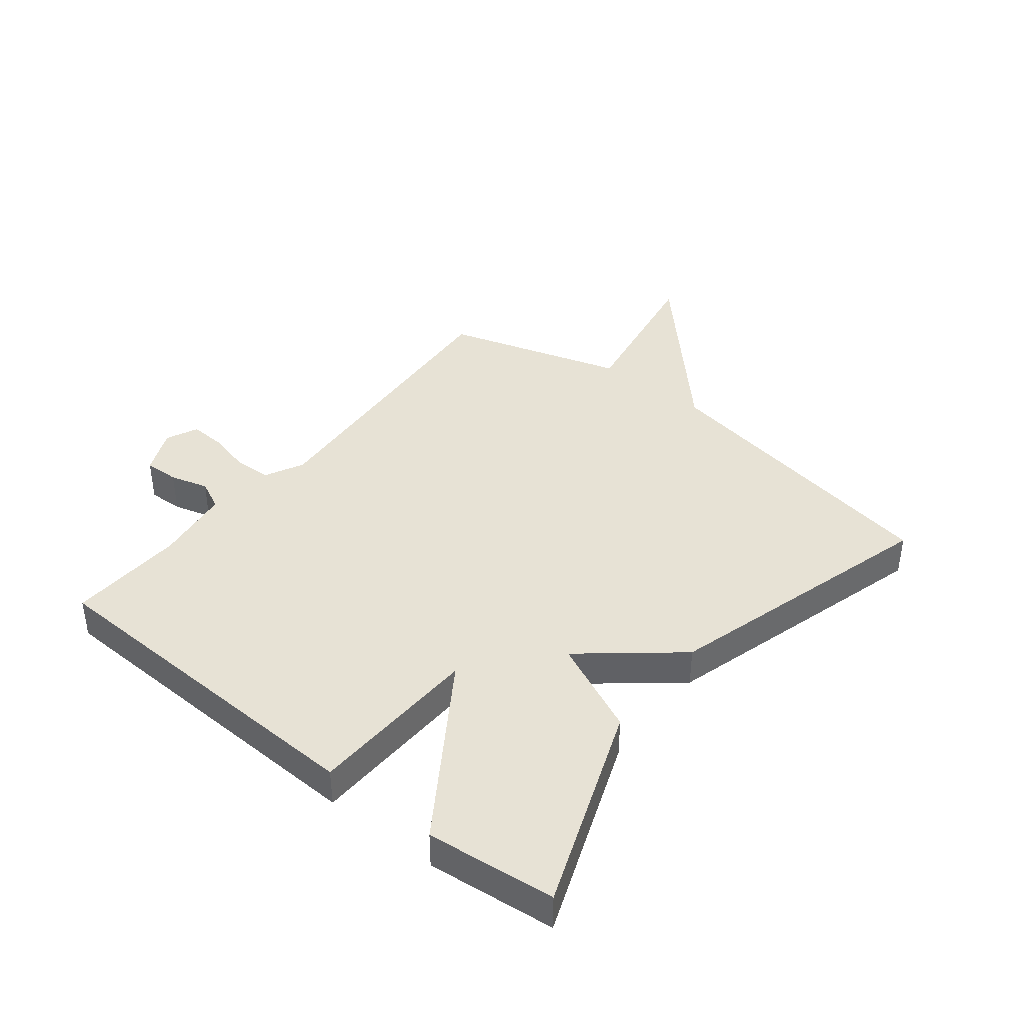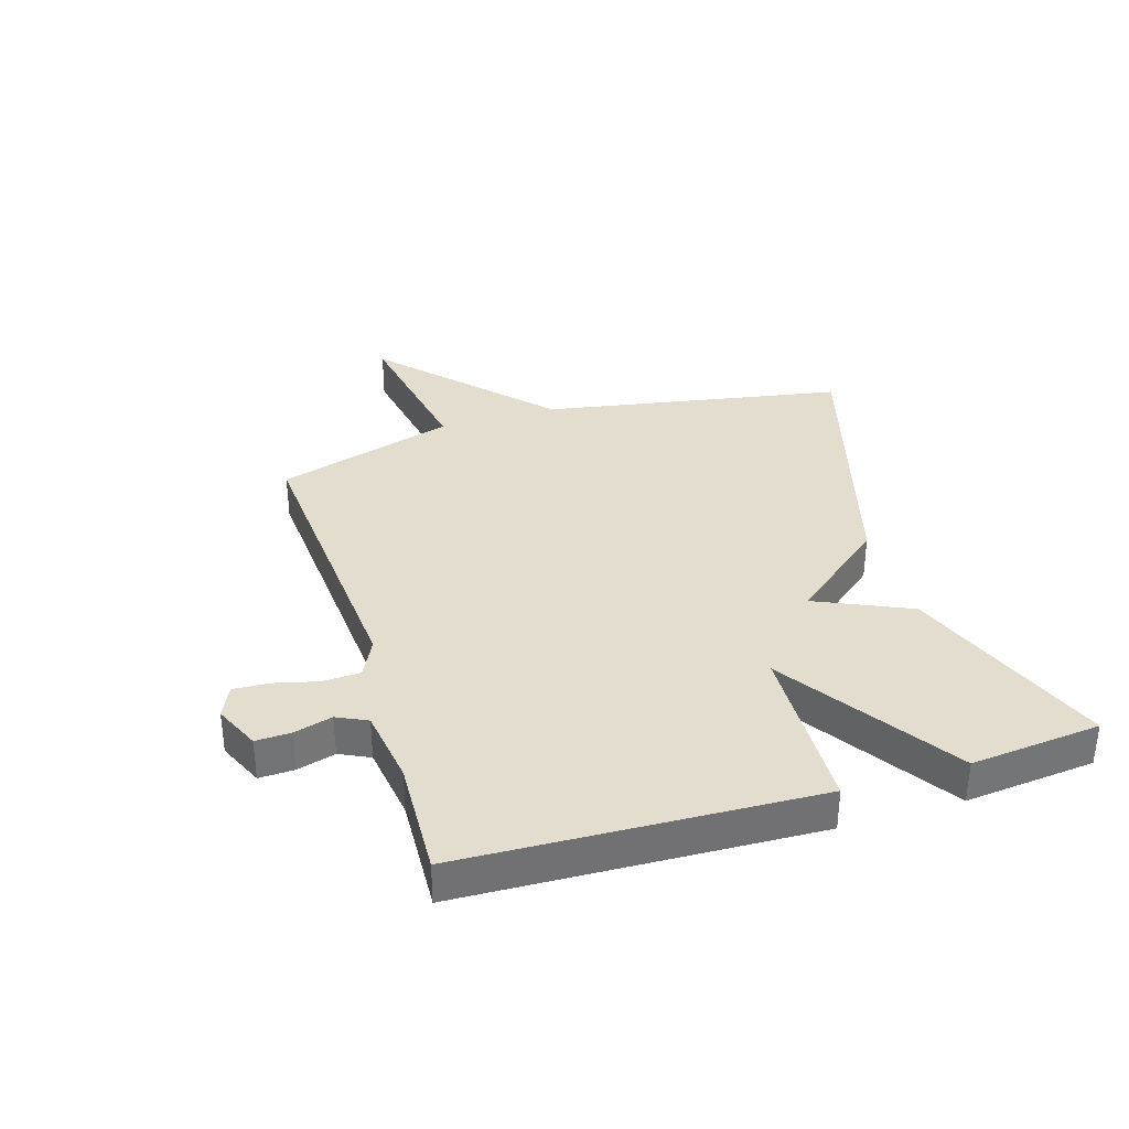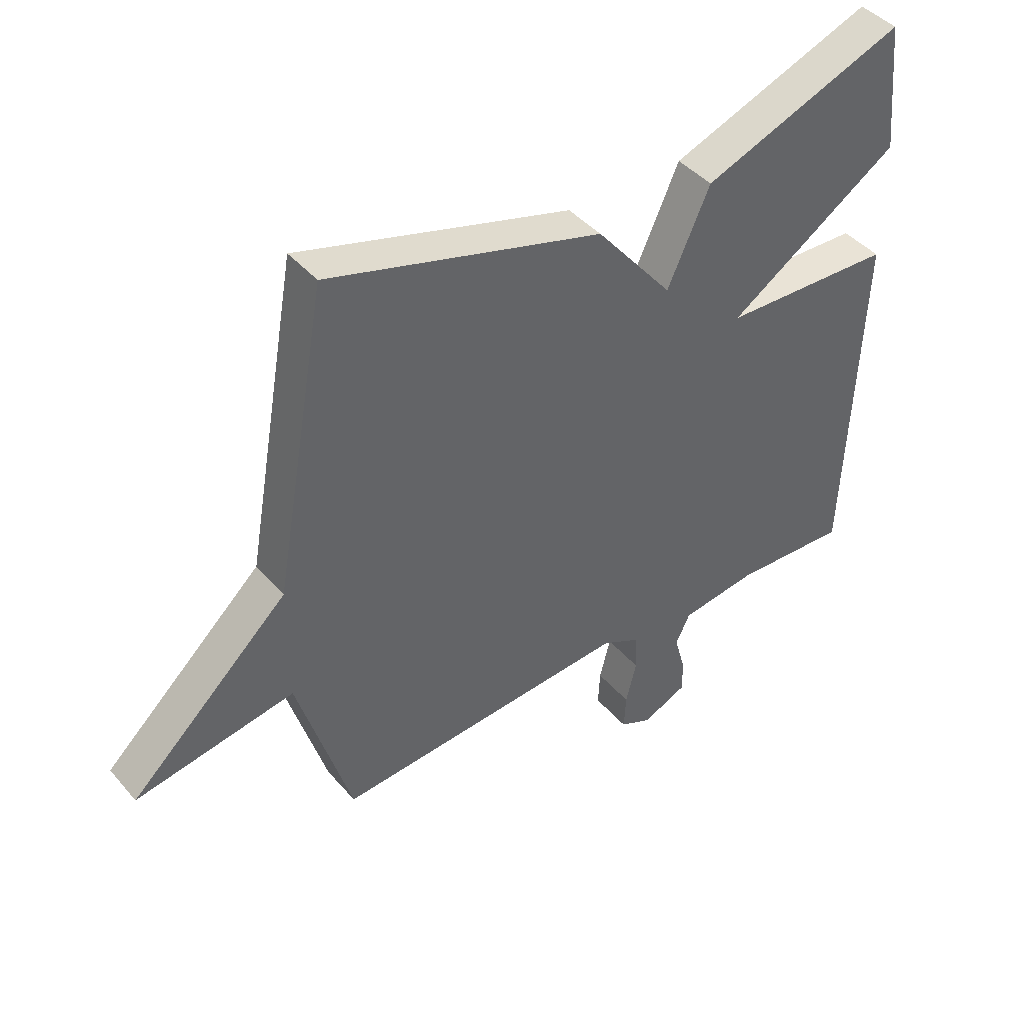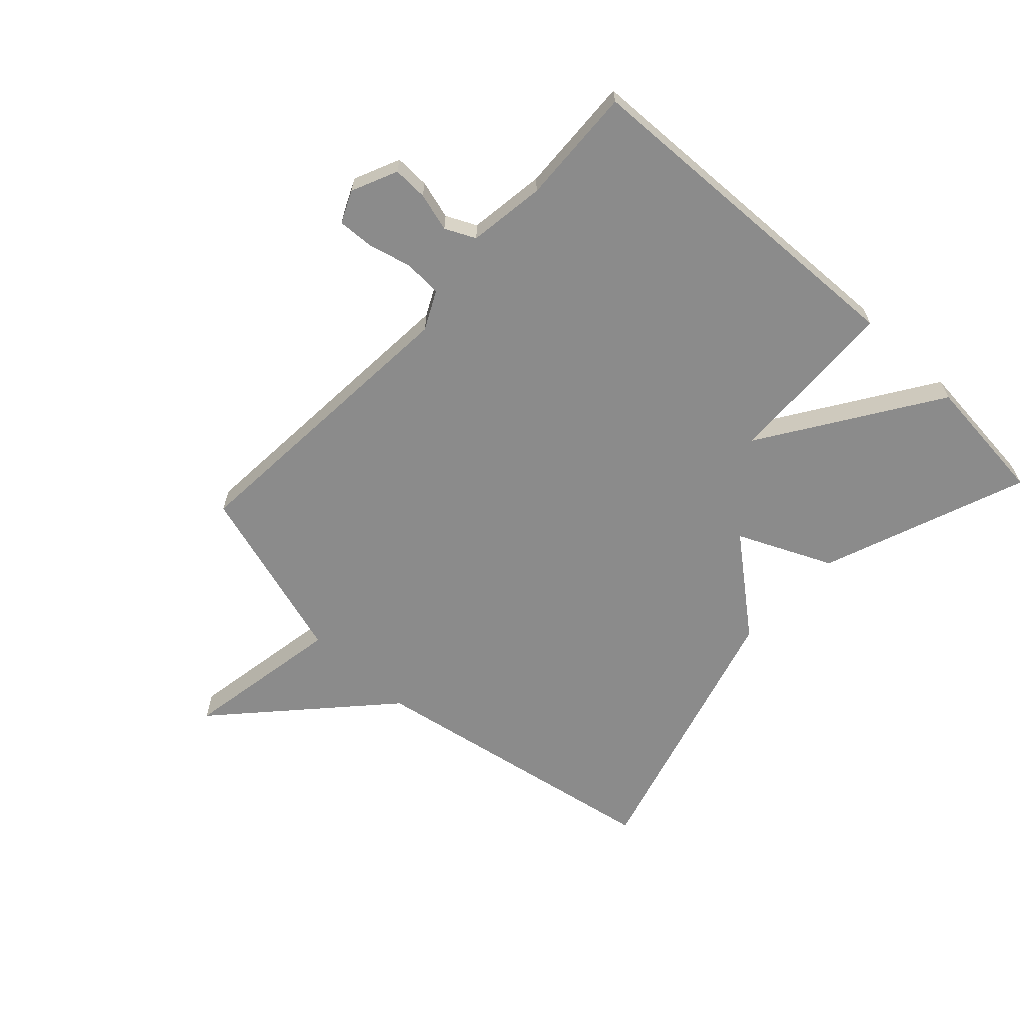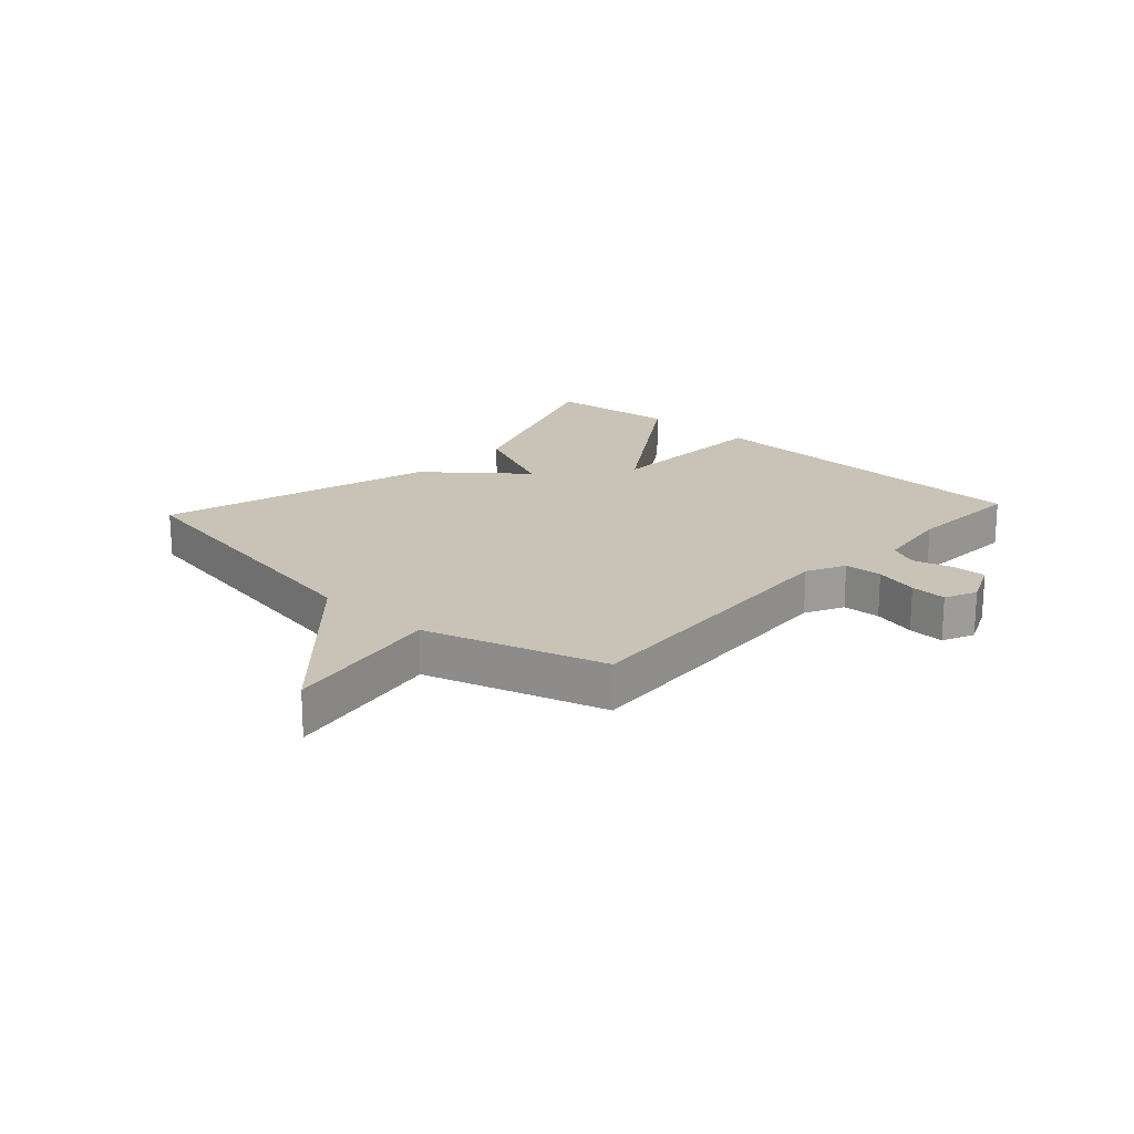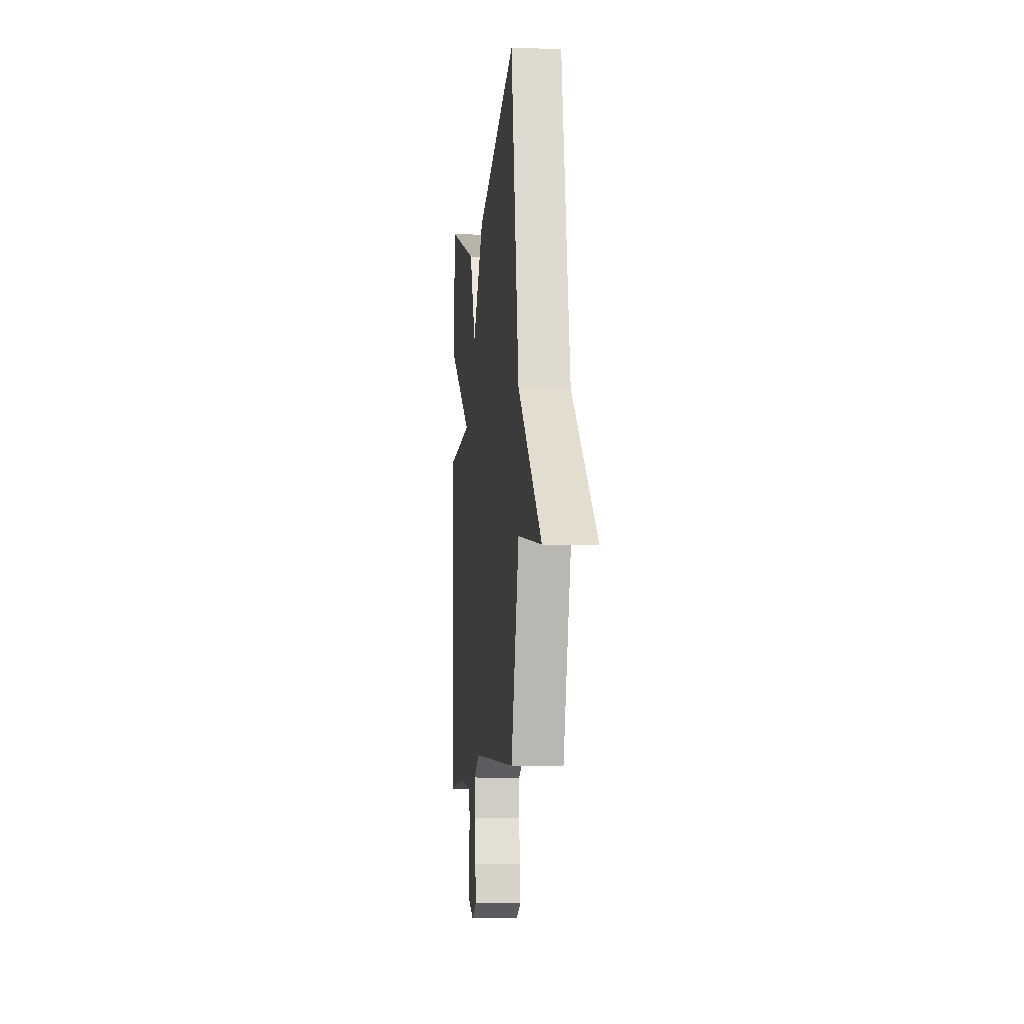
<metadata>
{"format":"obj","ext":"obj","renderer":"f3d","projection":"perspective","resolution":1024,"background":"white","views":[{"elev":40.3,"azim":-51.5,"up":"+Y"},{"elev":34.9,"azim":-107.1,"up":"+Y"},{"elev":42.7,"azim":142.9,"up":"+Z"},{"elev":-63.9,"azim":-132.9,"up":"+Y"},{"elev":19.4,"azim":132.5,"up":"+Y"},{"elev":-8.4,"azim":84.1,"up":"+Z"}]}
</metadata>
<code>
v 0.5 0.07 -0.5
v 0.002 0.07 -0.464
v -0.062 0.07 -0.496
v -0.065 0.07 -0.559
v -0.047 0.07 -0.631
v -0.044 0.07 -0.691
v -0.097 0.07 -0.715
v -0.173 0.07 -0.681
v -0.171 0.07 -0.623
v -0.153 0.07 -0.559
v -0.177 0.07 -0.509
v -0.305 0.07 -0.491
v -0.5 0.07 -0.5
v -0.522 0.07 0.084
v -0.233 0.07 0.094
v -0.522 0.07 0.284
v -0.5 0.07 0.5
v -0.159 0.07 0.37
v -0.088 0.07 0.213
v 0.041 0.07 0.37
v 0.5 0.07 0.5
v 0.59 0.07 -0.002
v 0.857 0.07 -0.249
v 0.59 0.07 -0.202
v 0.5 0 -0.5
v 0.002 0 -0.464
v -0.062 0 -0.496
v -0.065 0 -0.559
v -0.047 0 -0.631
v -0.044 0 -0.691
v -0.097 0 -0.715
v -0.173 0 -0.681
v -0.171 0 -0.623
v -0.153 0 -0.559
v -0.177 0 -0.509
v -0.305 0 -0.491
v -0.5 0 -0.5
v -0.522 0 0.084
v -0.233 0 0.094
v -0.522 0 0.284
v -0.5 0 0.5
v -0.159 0 0.37
v -0.088 0 0.213
v 0.041 0 0.37
v 0.5 0 0.5
v 0.59 0 -0.002
v 0.857 0 -0.249
v 0.59 0 -0.202
f 22 23 24
f 24 1 2
f 22 24 2
f 21 22 2
f 20 21 2
f 19 20 2
f 17 18 19
f 16 17 19
f 15 16 19
f 15 19 2 3
f 12 13 14 15
f 11 12 15 3
f 10 11 3 4
f 8 9 10
f 7 8 10
f 6 7 10
f 5 6 10
f 4 5 10
f 48 47 46
f 26 25 48
f 26 48 46
f 26 46 45
f 26 45 44
f 26 44 43
f 43 42 41
f 43 41 40
f 43 40 39
f 27 26 43 39
f 39 38 37 36
f 27 39 36 35
f 28 27 35 34
f 34 33 32
f 34 32 31
f 34 31 30
f 34 30 29
f 34 29 28
f 1 25 26 2
f 2 26 27 3
f 3 27 28 4
f 4 28 29 5
f 5 29 30 6
f 6 30 31 7
f 7 31 32 8
f 8 32 33 9
f 9 33 34 10
f 10 34 35 11
f 11 35 36 12
f 12 36 37 13
f 13 37 38 14
f 14 38 39 15
f 15 39 40 16
f 16 40 41 17
f 17 41 42 18
f 18 42 43 19
f 19 43 44 20
f 20 44 45 21
f 21 45 46 22
f 22 46 47 23
f 23 47 48 24
f 24 48 25 1

</code>
